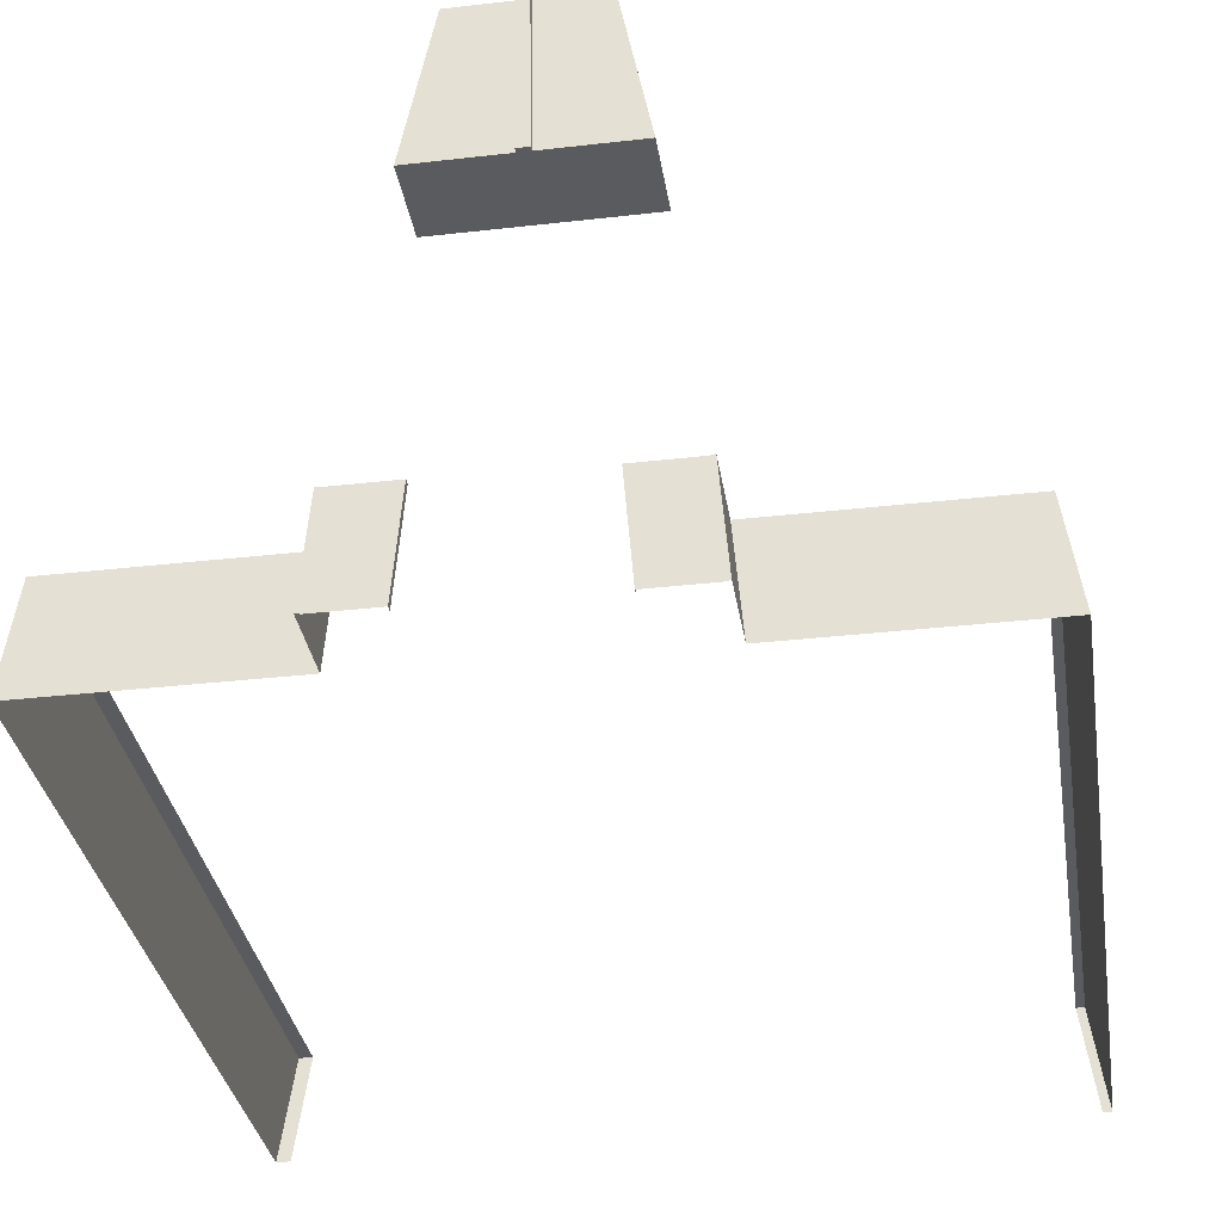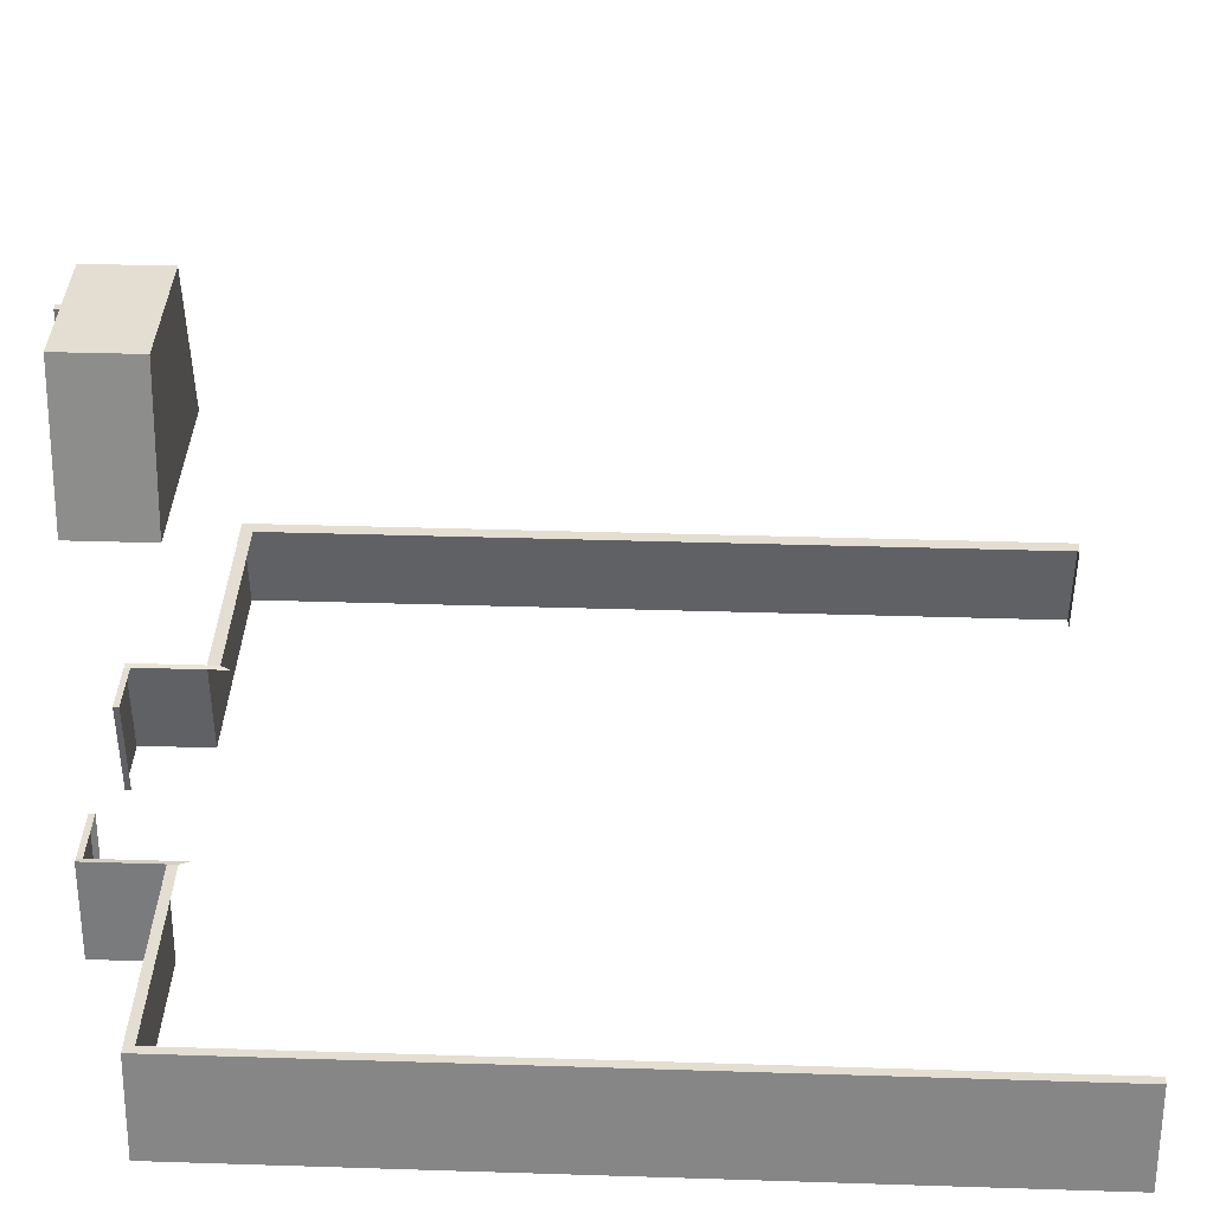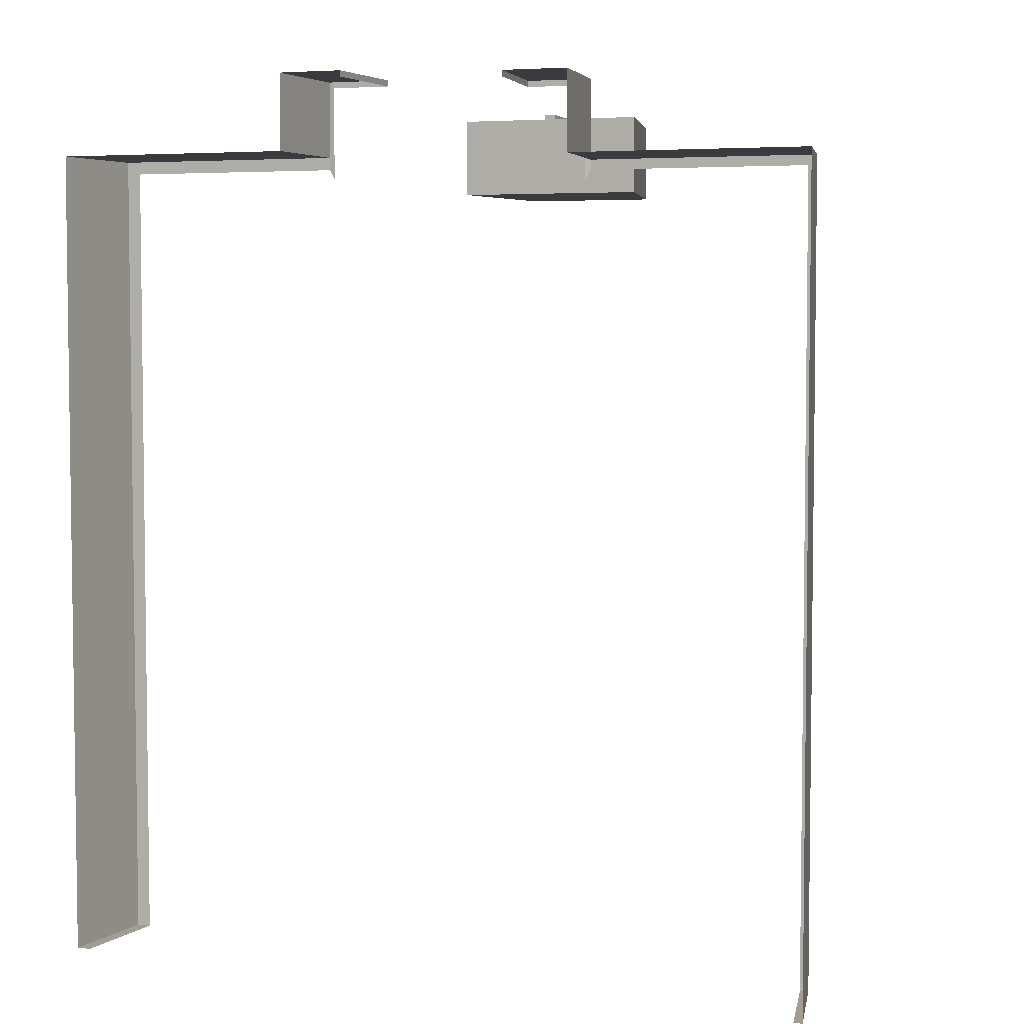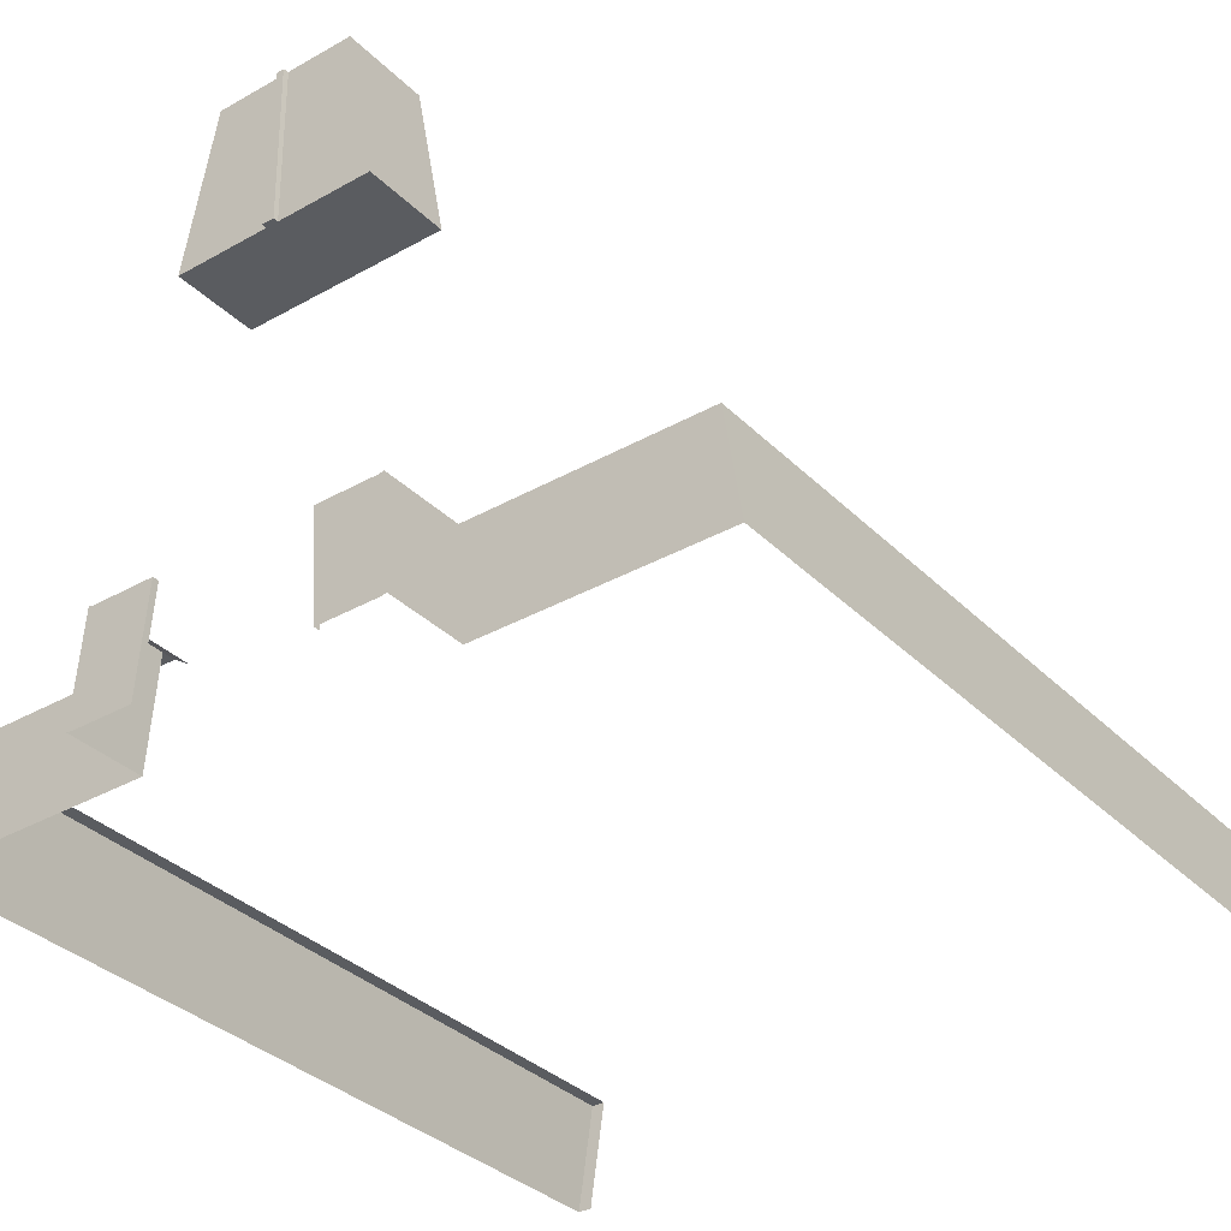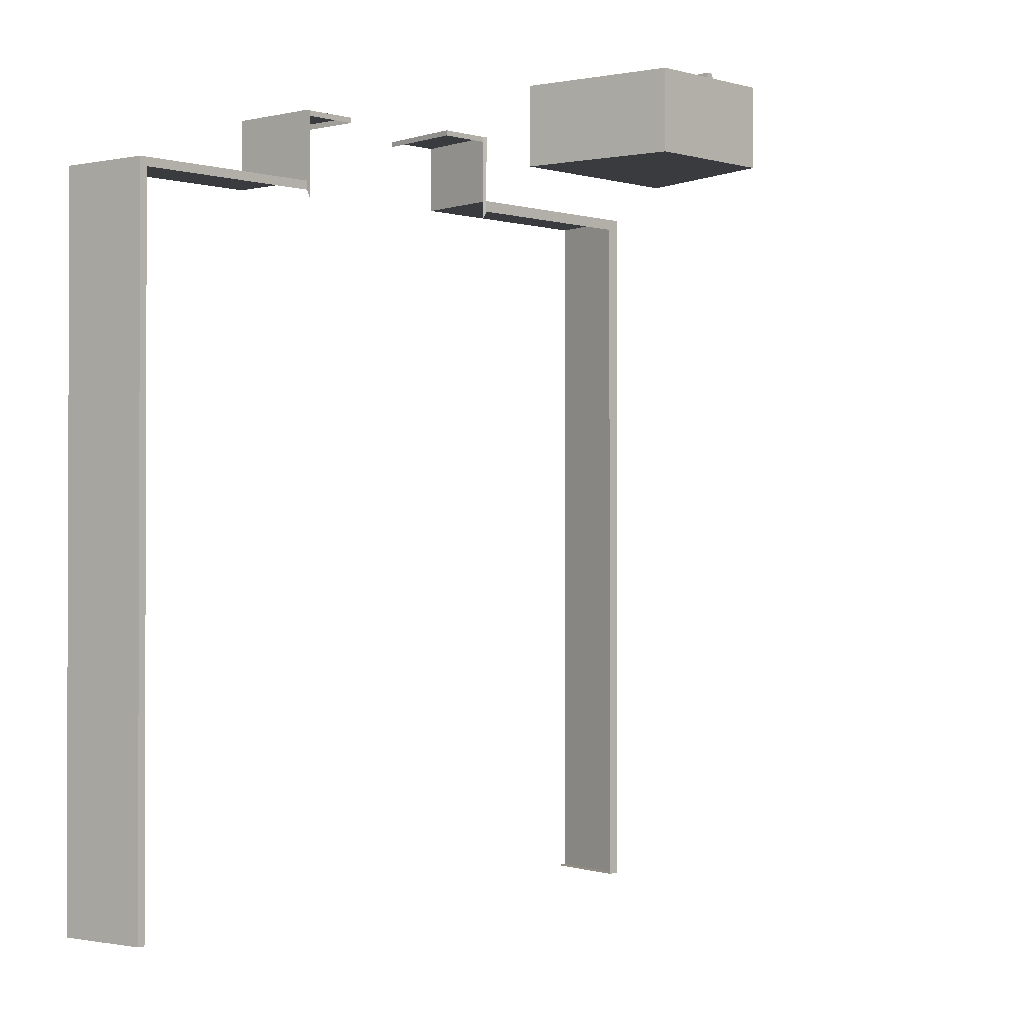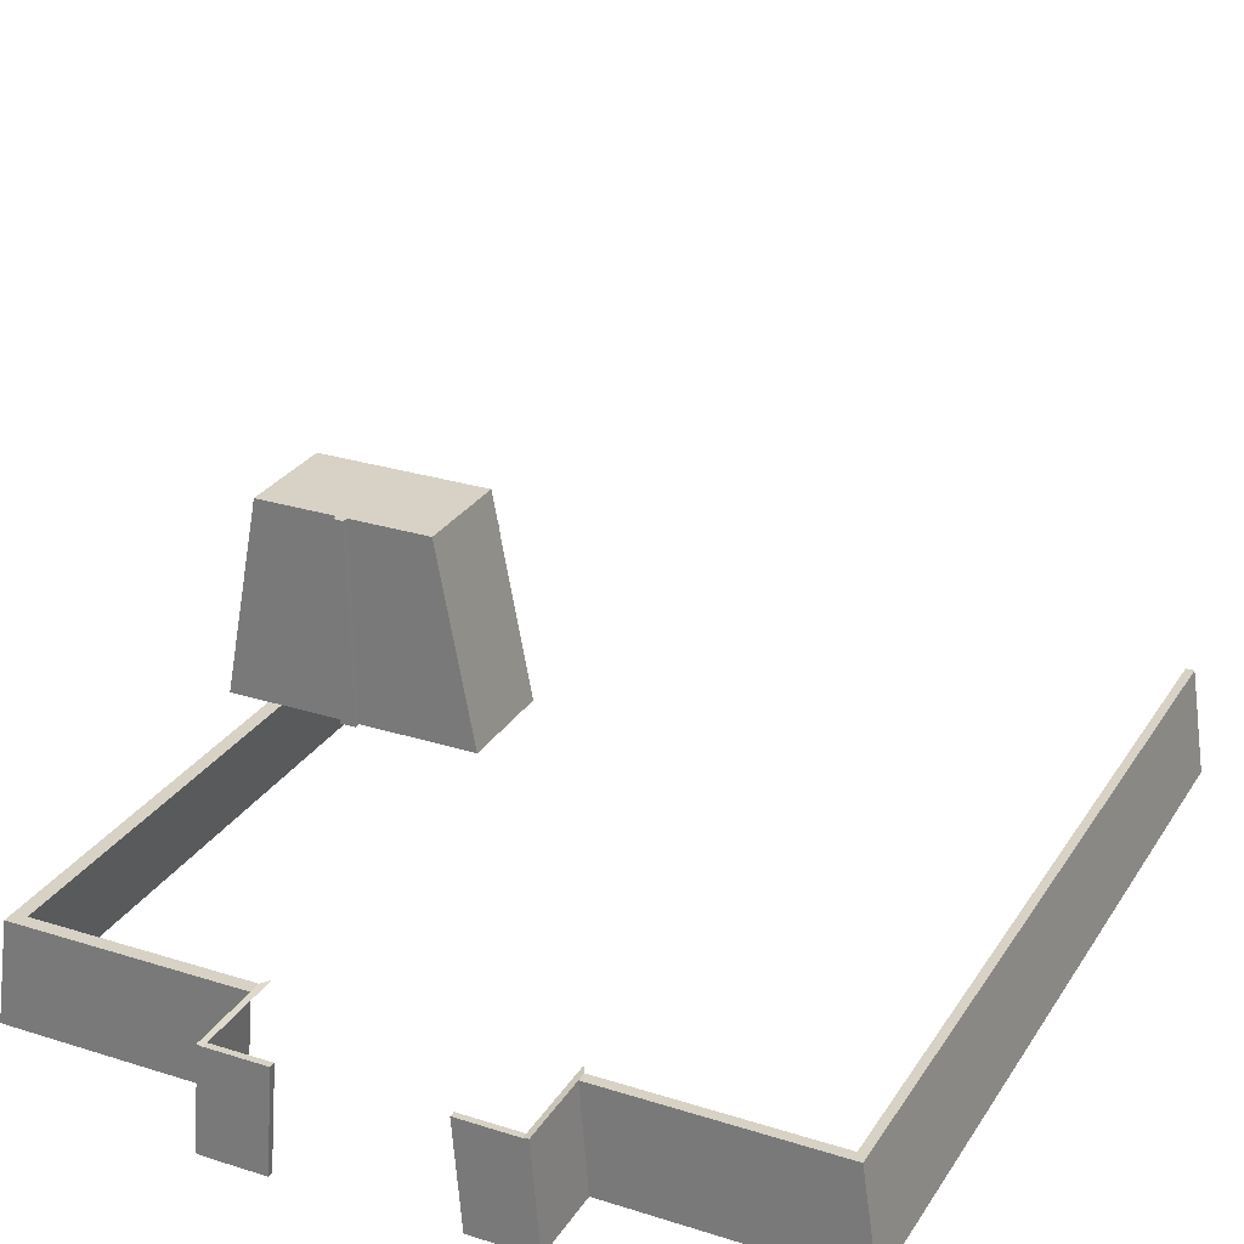
<metadata>
{"format":"obj","ext":"obj","renderer":"f3d","projection":"perspective","resolution":1024,"background":"white","views":[{"elev":-33.5,"azim":8.9,"up":"+Y"},{"elev":36.0,"azim":92.4,"up":"+Y"},{"elev":4.7,"azim":18.7,"up":"+Z"},{"elev":-34.0,"azim":37.4,"up":"+Y"},{"elev":-1.1,"azim":134.6,"up":"+Z"},{"elev":27.5,"azim":25.9,"up":"+Y"}]}
</metadata>
<code>
g default
v -266.1 1081 3720
v 255.3 1081 3720
v -187.4 1496 3720
v 176.5 1496 3720
v -187.4 1496 3501
v 176.5 1496 3501
v -266.1 1081 3501
v 255.3 1081 3501
v -5.418 1081 3720
v -5.418 1081 3501
v -5.418 1496 3501
v -5.418 1496 3720
v 10.49 1081 3720
v 5.682 1496 3720
v 12.78 1496 3501
v 20.65 1081 3501
v -21.33 1081 3720
v -31.49 1081 3501
v -23.61 1496 3501
v -16.52 1496 3720
v -5.418 1496 3732
v -5.418 1081 3732
v 10.49 1081 3732
v 3.57 1496 3732
v -14.41 1496 3732
v -21.33 1081 3732
v -379.9 5.262 3763
v -394.3 7.839 3763
v -358 280.1 3763
v -372.4 282.7 3763
v -358 280.1 3504
v -372.4 282.7 3529
v -358 280.1 3747
v -372.4 282.7 3747
v -394.3 7.839 3747
v -223.5 5.262 3747
v -201.6 280.1 3747
v -223.5 5.262 3763
v -201.6 280.1 3763
v -394.3 7.839 3562
v -372.4 282.7 3562
v -358 280.1 3563
v -1023 7.839 3562
v -981.8 282.7 3562
v -1023 7.839 3529
v -981.8 282.7 3529
v -986 7.839 3562
v -945.5 282.7 3529
v -945.5 282.7 3562
v -986 7.839 1402
v -945.5 282.7 1402
v -981.8 282.7 1402
v -1023 7.839 1402
v 370.4 5.262 3749
v 384.8 7.839 3749
v 348.5 280.1 3749
v 362.9 282.7 3749
v 348.5 280.1 3490
v 362.9 282.7 3515
v 348.5 280.1 3733
v 362.9 282.7 3733
v 384.8 7.839 3733
v 214 5.262 3733
v 192.1 280.1 3733
v 214 5.262 3749
v 192.1 280.1 3749
v 384.8 7.839 3541
v 362.9 282.7 3541
v 348.5 280.1 3541
v 999.6 7.839 3541
v 958.4 282.7 3541
v 999.6 7.839 3515
v 958.4 282.7 3515
v 976.5 7.839 3541
v 936.1 282.7 3515
v 936.1 282.7 3541
v 976.5 7.839 1388
v 936.1 282.7 1388
v 958.4 282.7 1388
v 999.6 7.839 1388
g FrontDeco
f 21 22 23 24
f 11 12 14 15
f 10 11 15 16
f 9 10 16 13
f 2 8 6 4
f 7 1 3 5
f 17 18 10 9
f 18 19 11 10
f 19 20 12 11
f 25 26 22 21
f 14 13 2 4
f 15 14 4 6
f 16 15 6 8
f 13 16 8 2
f 7 18 17 1
f 5 19 18 7
f 3 20 19 5
f 1 17 20 3
f 9 13 23 22
f 13 14 24 23
f 14 12 21 24
f 20 17 26 25
f 17 9 22 26
f 12 20 25 21
f 27 29 30 28
f 33 42 41 34
f 34 41 40 35
f 29 33 34 30
f 28 30 34 35
f 37 39 38 36
f 27 38 39 29
f 29 39 37 33
f 44 46 45 43
f 42 31 32 41
f 49 44 43 47
f 50 53 52 51
f 48 46 44 49
f 32 48 49 41
f 41 49 47 40
f 48 51 52 46
f 46 52 53 45
f 54 55 57 56
f 60 61 68 69
f 61 62 67 68
f 56 57 61 60
f 55 62 61 57
f 64 63 65 66
f 54 56 66 65
f 56 60 64 66
f 71 70 72 73
f 69 68 59 58
f 76 74 70 71
f 77 78 79 80
f 75 76 71 73
f 59 68 76 75
f 68 67 74 76
f 75 73 79 78
f 73 72 80 79

</code>
